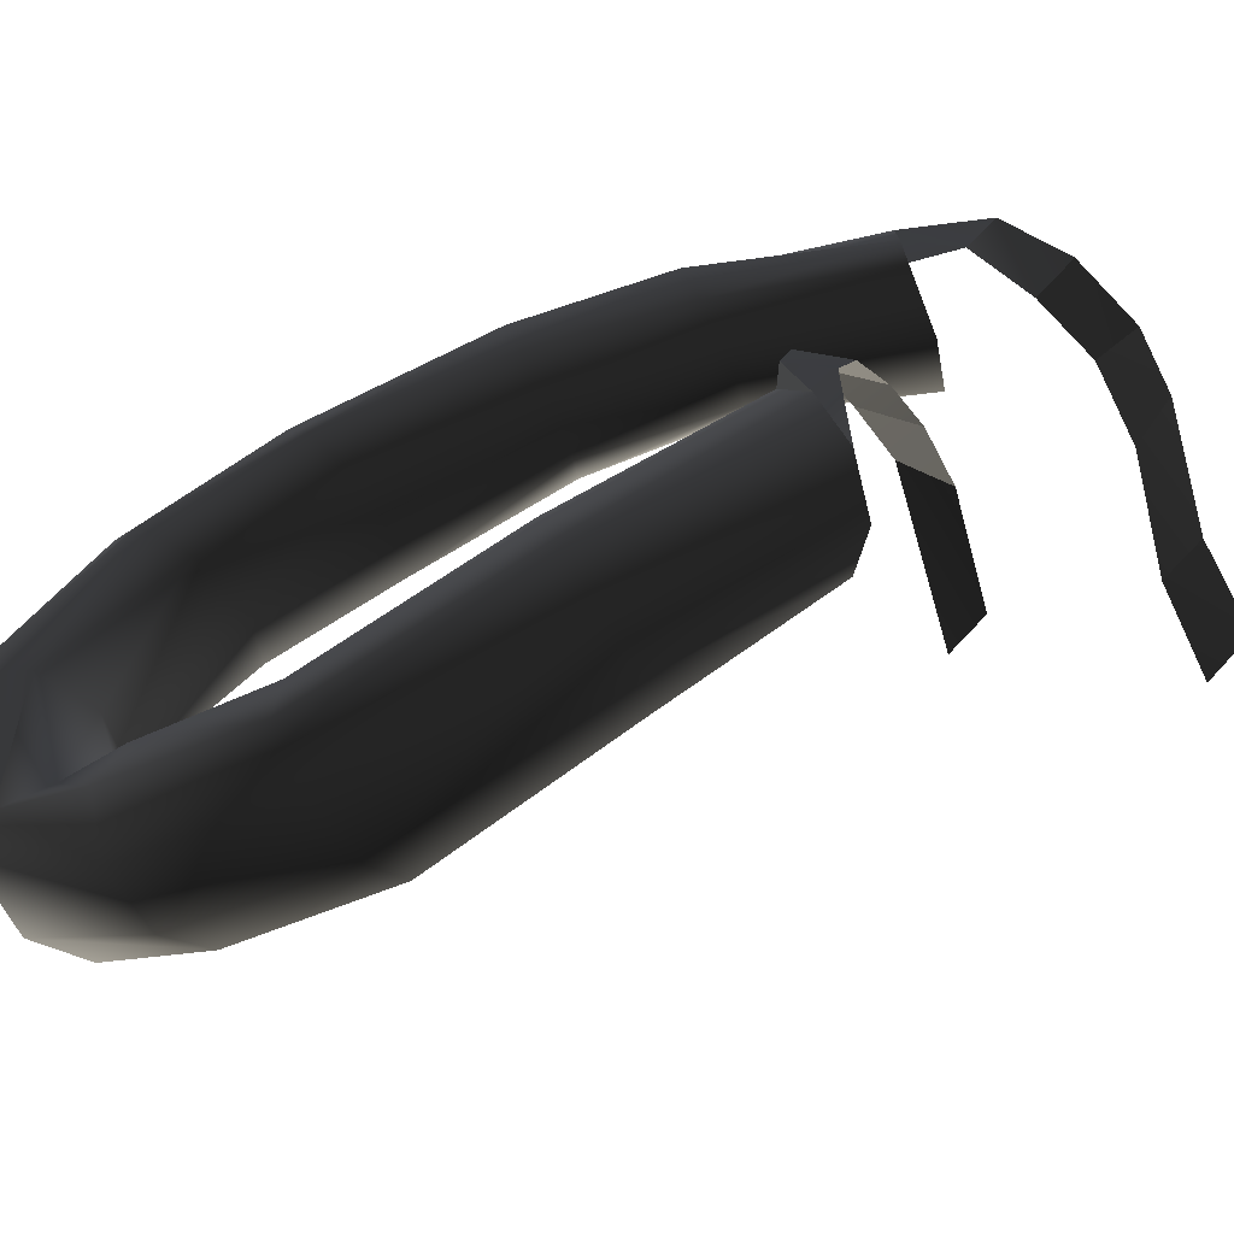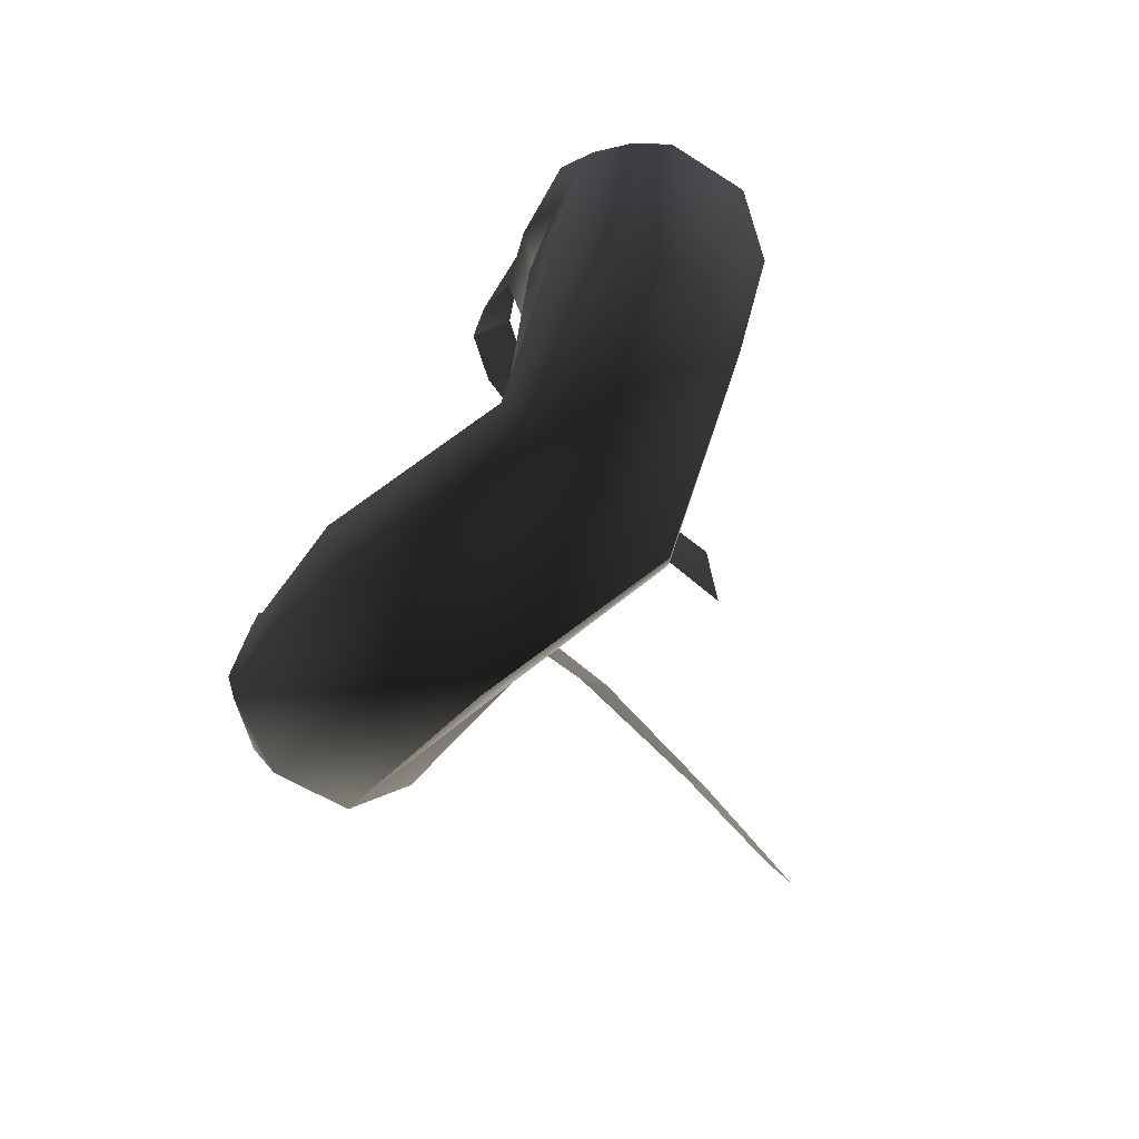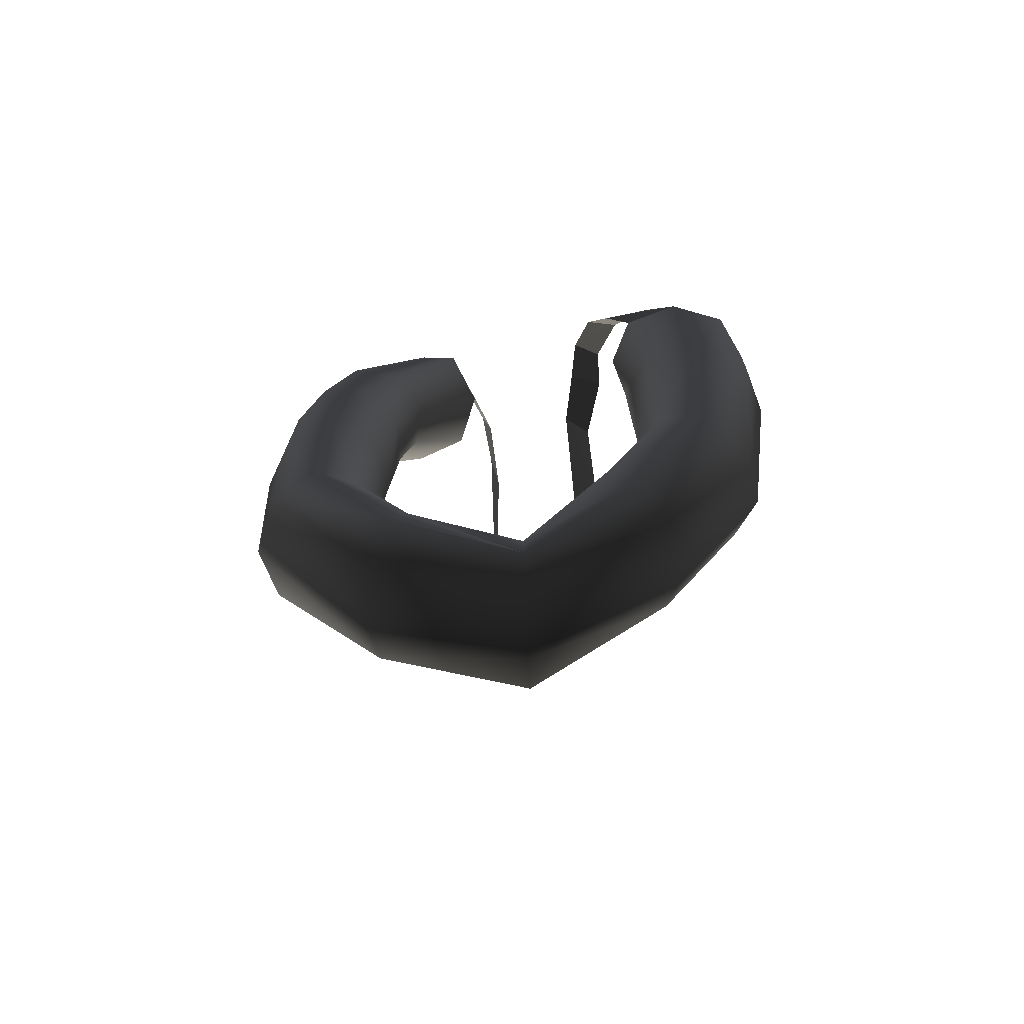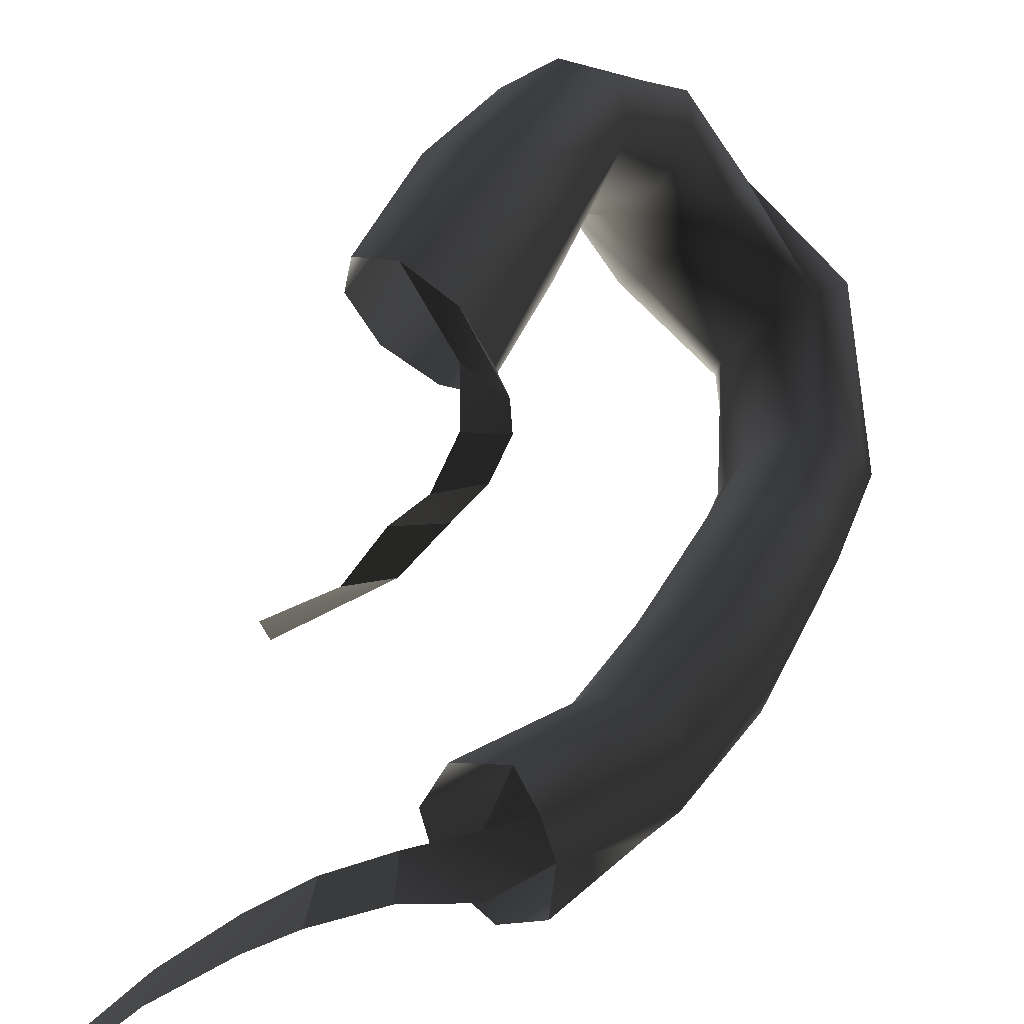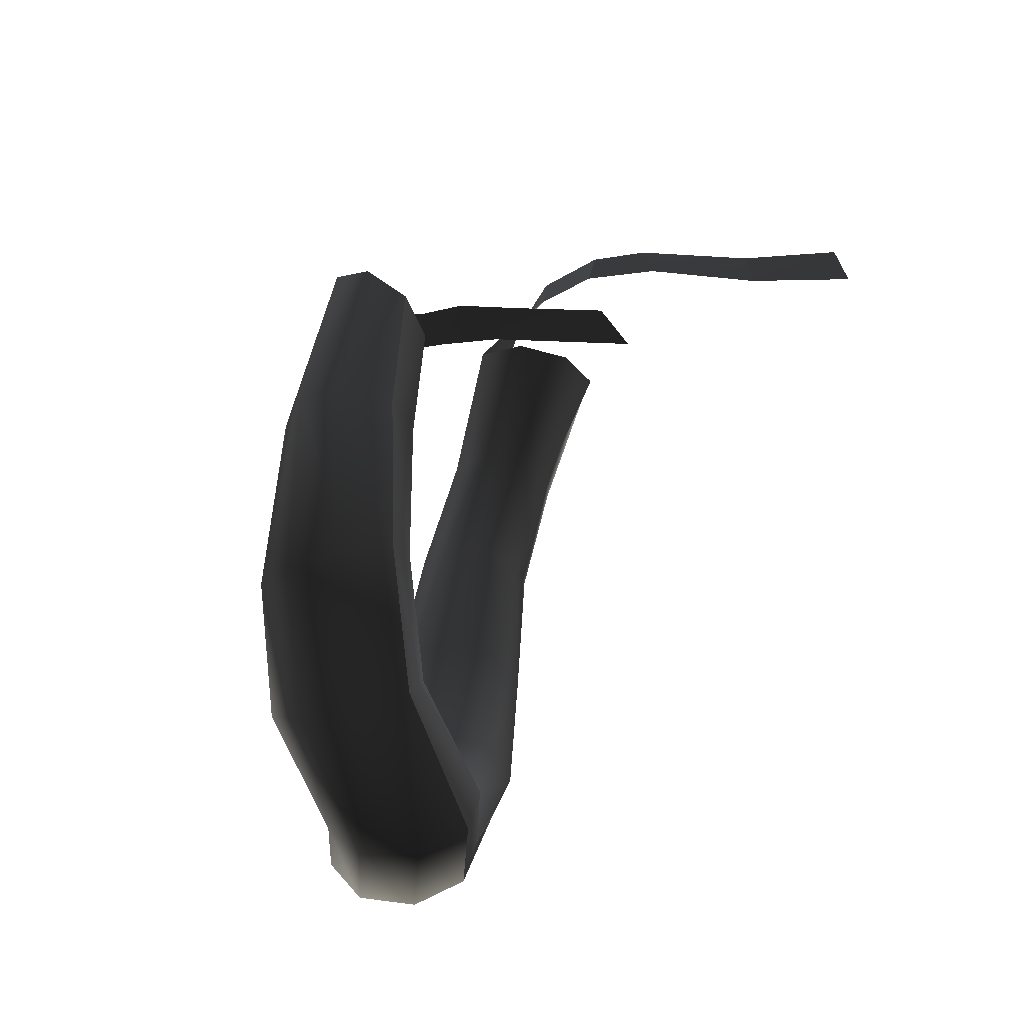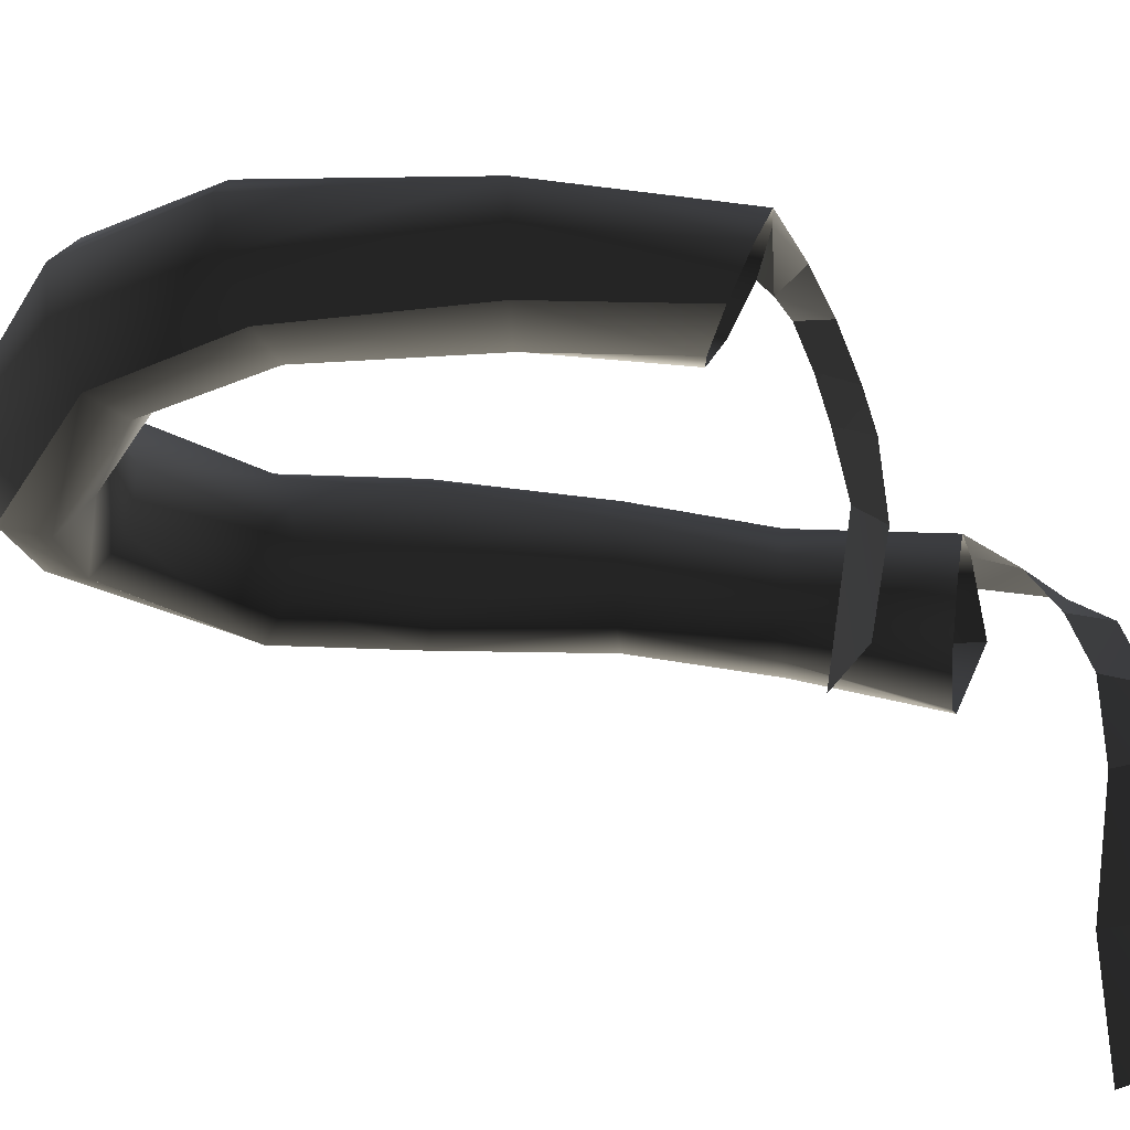
<metadata>
{"format":"obj","ext":"obj","renderer":"f3d","projection":"perspective","resolution":1024,"background":"white","views":[{"elev":78.5,"azim":-127.4,"up":"+Y"},{"elev":4.8,"azim":169.3,"up":"+Y"},{"elev":-61.4,"azim":135.8,"up":"+Z"},{"elev":30.2,"azim":14.0,"up":"+Y"},{"elev":-40.6,"azim":-129.9,"up":"+Z"},{"elev":22.8,"azim":-95.7,"up":"+Y"}]}
</metadata>
<code>
o pbr
v 1.654 -1.059 2.194
v 1.659 -1.066 2.197
v 1.651 -1.066 2.205
v 1.672 -1.064 2.162
v 1.661 -1.065 2.159
v 1.641 -1.063 2.19
v 1.653 -1.074 2.158
v 1.634 -1.076 2.188
v 1.654 -1.085 2.159
v 1.638 -1.089 2.19
v 1.65 -1.096 2.193
v 1.663 -1.093 2.161
v 1.673 -1.092 2.167
v 1.662 -1.086 2.202
v 1.663 -1.075 2.199
v 1.68 -1.083 2.168
v 1.654 -1.074 2.215
v 1.639 -1.072 2.221
v 1.637 -1.069 2.21
v 1.622 -1.075 2.213
v 1.623 -1.079 2.224
v 1.61 -1.088 2.223
v 1.607 -1.088 2.212
v 1.588 -1.109 2.217
v 1.586 -1.11 2.206
v 1.569 -1.129 2.218
v 1.567 -1.131 2.206
v 1.68 -1.071 2.164
v 1.69 -1.082 2.133
v 1.681 -1.089 2.131
v 1.67 -1.089 2.129
v 1.683 -1.089 2.089
v 1.694 -1.082 2.089
v 1.682 -1.087 2.054
v 1.698 -1.07 2.091
v 1.7 -1.069 2.054
v 1.694 -1.081 2.052
v 1.677 -1.057 2.012
v 1.666 -1.065 2.016
v 1.66 -1.064 2.025
v 1.647 -1.035 2.004
v 1.638 -1.044 2.01
v 1.636 -1.045 2.02
v 1.623 -1.013 2.028
v 1.626 -1.02 2.036
v 1.611 -0.9981 2.058
v 1.629 -1.003 2.022
v 1.616 -0.9867 2.053
v 1.628 -0.9794 2.052
v 1.612 -0.982 2.102
v 1.624 -0.9766 2.103
v 1.641 -0.9806 2.055
v 1.611 -0.9853 2.144
v 1.621 -0.9828 2.149
v 1.637 -0.981 2.105
v 1.633 -0.9898 2.151
v 1.643 -0.9926 2.106
v 1.646 -0.9895 2.061
v 1.649 -1.011 2.042
v 1.641 -1.001 2.065
v 1.655 -1 2.036
v 1.661 -1.022 2.023
v 1.651 -0.9937 2.028
v 1.641 -0.9947 2.022
v 1.663 -1.02 2.013
v 1.688 -1.039 2.022
v 1.682 -1.038 2.03
v 1.686 -1.047 2.014
v 1.657 -1.026 2.005
v 1.686 -1.055 2.063
v 1.697 -1.058 2.059
v 1.671 -1.045 2.035
v 1.674 -1.061 2.065
v 1.662 -1.056 2.033
v 1.652 -1.03 2.029
v 1.642 -1.04 2.028
v 1.637 -1.019 2.042
v 1.617 -1.007 2.063
v 1.629 -1.008 2.066
v 1.64 -1.005 2.106
v 1.615 -1.006 2.103
v 1.628 -1.01 2.105
v 1.625 -1.013 2.138
v 1.613 -1.007 2.137
v 1.609 -0.9941 2.102
v 1.607 -0.9955 2.139
v 1.636 -1.011 2.144
v 1.639 -1.002 2.149
v 1.643 -1.006 2.153
v 1.635 -0.9975 2.158
v 1.645 -1.011 2.157
v 1.636 -1.009 2.164
v 1.641 -1.02 2.161
v 1.632 -1.02 2.168
v 1.624 -1.027 2.17
v 1.634 -1.029 2.163
v 1.624 -1.04 2.166
v 1.595 -1.064 2.157
v 1.596 -1.055 2.164
v 1.615 -1.041 2.171
v 1.668 -1.074 2.062
v 1.671 -1.084 2.058
v 1.671 -1.087 2.09
v 1.662 -1.08 2.127
v 1.665 -1.076 2.092
v 1.663 -1.068 2.127
v 1.67 -1.064 2.093
v 1.671 -1.061 2.128
v 1.681 -1.056 2.093
v 1.683 -1.061 2.131
v 1.693 -1.059 2.092
v 1.69 -1.07 2.132
v 1.659 -1.066 2.197
v 1.659 -1.066 2.197
v 1.654 -1.059 2.194
v 1.651 -1.066 2.205
v 1.651 -1.066 2.205
v 1.662 -1.086 2.202
v 1.673 -1.092 2.167
v 1.663 -1.075 2.199
v 1.654 -1.074 2.215
v 1.639 -1.072 2.221
v 1.637 -1.069 2.21
v 1.622 -1.075 2.213
v 1.623 -1.079 2.224
v 1.607 -1.088 2.212
v 1.61 -1.088 2.223
v 1.586 -1.11 2.206
v 1.588 -1.109 2.217
v 1.681 -1.089 2.131
v 1.683 -1.089 2.089
v 1.682 -1.087 2.054
v 1.682 -1.087 2.054
v 1.666 -1.065 2.016
v 1.638 -1.044 2.01
v 1.638 -1.044 2.01
v 1.647 -1.035 2.004
v 1.623 -1.013 2.028
v 1.611 -0.9981 2.058
v 1.663 -1.02 2.013
v 1.663 -1.02 2.013
v 1.657 -1.026 2.005
v 1.657 -1.026 2.005
v 1.657 -1.026 2.005
v 1.657 -1.026 2.005
v 1.657 -1.026 2.005
v 1.607 -0.9955 2.139
v 1.609 -0.9941 2.102
v 1.639 -1.002 2.149
v 1.643 -1.006 2.153
v 1.643 -1.006 2.153
v 1.633 -0.9898 2.151
v 1.633 -0.9898 2.151
v 1.635 -0.9975 2.158
v 1.645 -1.011 2.157
v 1.636 -1.009 2.164
v 1.632 -1.02 2.168
v 1.624 -1.027 2.17
v 1.641 -1.02 2.161
v 1.624 -1.04 2.166
v 1.634 -1.029 2.163
v 1.615 -1.041 2.171
v 1.621 -0.9828 2.149
v 1.66 -1.064 2.025
f 115 113 4
f 114 1 116
f 115 4 5
f 6 115 5
f 6 5 7
f 8 6 7
f 8 7 9
f 10 8 9
f 10 9 11
f 9 12 11
f 11 12 119
f 118 11 119
f 14 13 120
f 120 16 113
f 13 16 120
f 121 15 117
f 15 2 117
f 17 3 123
f 122 17 123
f 18 19 124
f 125 18 124
f 21 20 127
f 20 126 127
f 22 23 129
f 23 128 129
f 24 25 26
f 25 27 26
f 16 29 28
f 16 28 113
f 130 29 16
f 13 130 16
f 119 12 30
f 12 31 30
f 30 31 131
f 130 32 33
f 29 130 33
f 29 33 35
f 32 132 33
f 132 37 33
f 35 33 36
f 33 37 36
f 37 38 36
f 132 134 37
f 134 38 37
f 164 39 34
f 39 164 135
f 38 134 137
f 134 136 137
f 42 138 41
f 164 43 135
f 135 43 44
f 43 45 44
f 44 45 139
f 138 46 48
f 138 47 41
f 47 138 48
f 47 48 49
f 49 48 51
f 48 50 51
f 48 46 50
f 49 51 52
f 51 55 52
f 50 53 51
f 53 163 51
f 51 163 55
f 163 152 55
f 55 152 57
f 55 57 58
f 52 55 58
f 61 58 59
f 58 60 59
f 58 57 60
f 52 58 61
f 63 61 62
f 62 61 59
f 63 52 61
f 140 63 62
f 63 64 52
f 64 63 140
f 66 68 141
f 66 65 67
f 140 62 67
f 142 64 140
f 68 143 141
f 68 38 144
f 38 137 145
f 41 47 146
f 47 64 69
f 38 68 36
f 36 68 66
f 70 67 72
f 70 71 67
f 71 66 67
f 67 62 72
f 73 72 74
f 73 70 72
f 62 75 72
f 72 75 74
f 75 76 74
f 75 62 59
f 75 59 77
f 76 75 77
f 76 77 45
f 59 60 77
f 60 79 77
f 45 77 78
f 77 79 78
f 78 79 81
f 60 80 79
f 80 82 79
f 79 82 81
f 81 82 84
f 82 80 83
f 82 83 84
f 81 84 148
f 84 147 148
f 85 86 50
f 86 53 50
f 46 85 50
f 139 78 148
f 78 81 148
f 80 87 83
f 80 57 87
f 57 149 87
f 150 88 153
f 152 149 57
f 151 56 154
f 89 90 156
f 155 89 156
f 159 91 92
f 157 159 92
f 158 161 94
f 161 93 94
f 160 96 95
f 98 97 99
f 97 162 99
f 100 160 95
f 56 54 154
f 57 80 60
f 45 78 139
f 74 76 164
f 76 43 164
f 43 76 45
f 101 73 74
f 101 74 102
f 74 164 102
f 101 102 103
f 103 102 131
f 102 40 133
f 102 133 131
f 31 104 103
f 31 103 131
f 104 105 103
f 105 101 103
f 104 106 105
f 106 107 105
f 107 73 105
f 73 101 105
f 106 108 107
f 108 109 107
f 107 109 73
f 109 70 73
f 108 110 109
f 110 111 109
f 109 111 70
f 110 112 111
f 112 35 111
f 111 35 71
f 111 71 70
f 28 112 110
f 29 112 28
f 112 29 35
f 4 28 110
f 4 110 108
f 5 108 106
f 5 4 108
f 7 5 106
f 7 106 104
f 9 7 104
f 9 104 31
f 35 36 71
f 71 36 66
f 64 49 52
f 64 47 49
f 12 9 31
f 113 28 4

</code>
